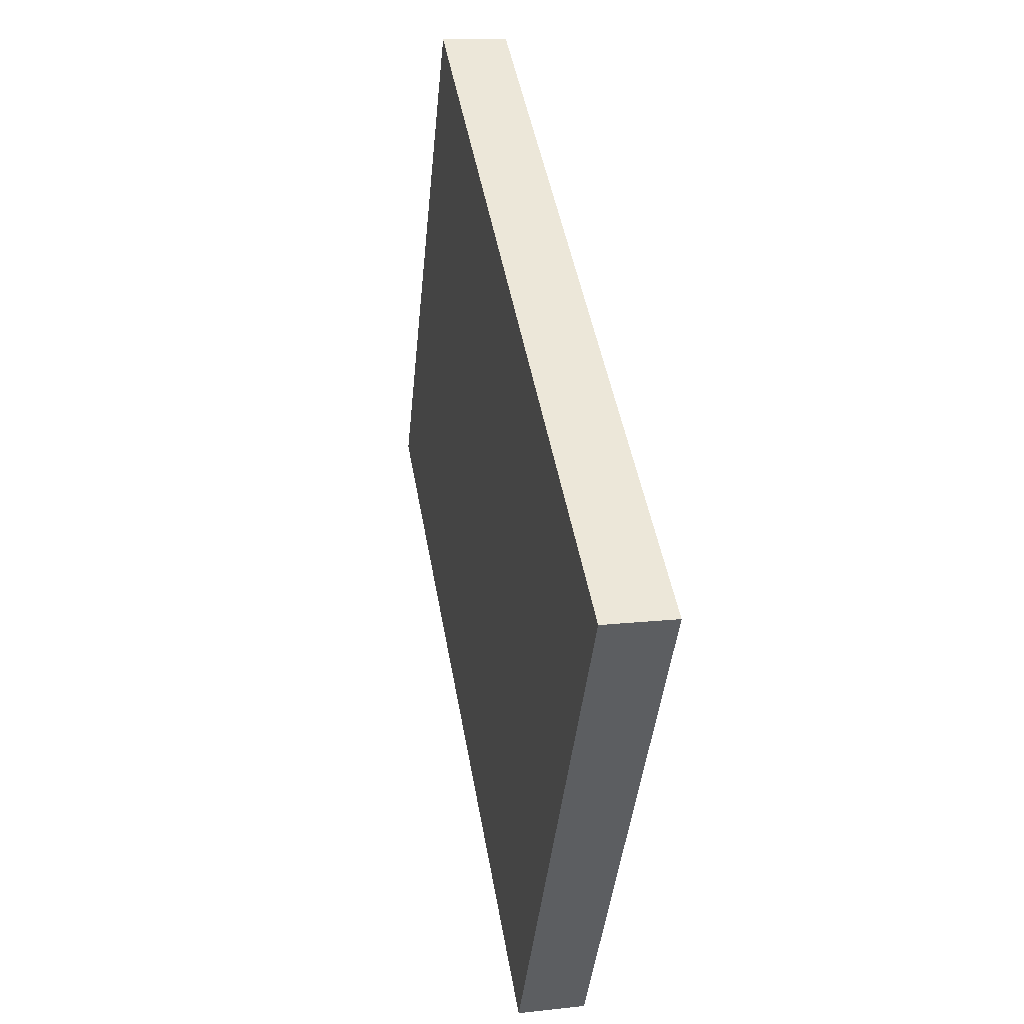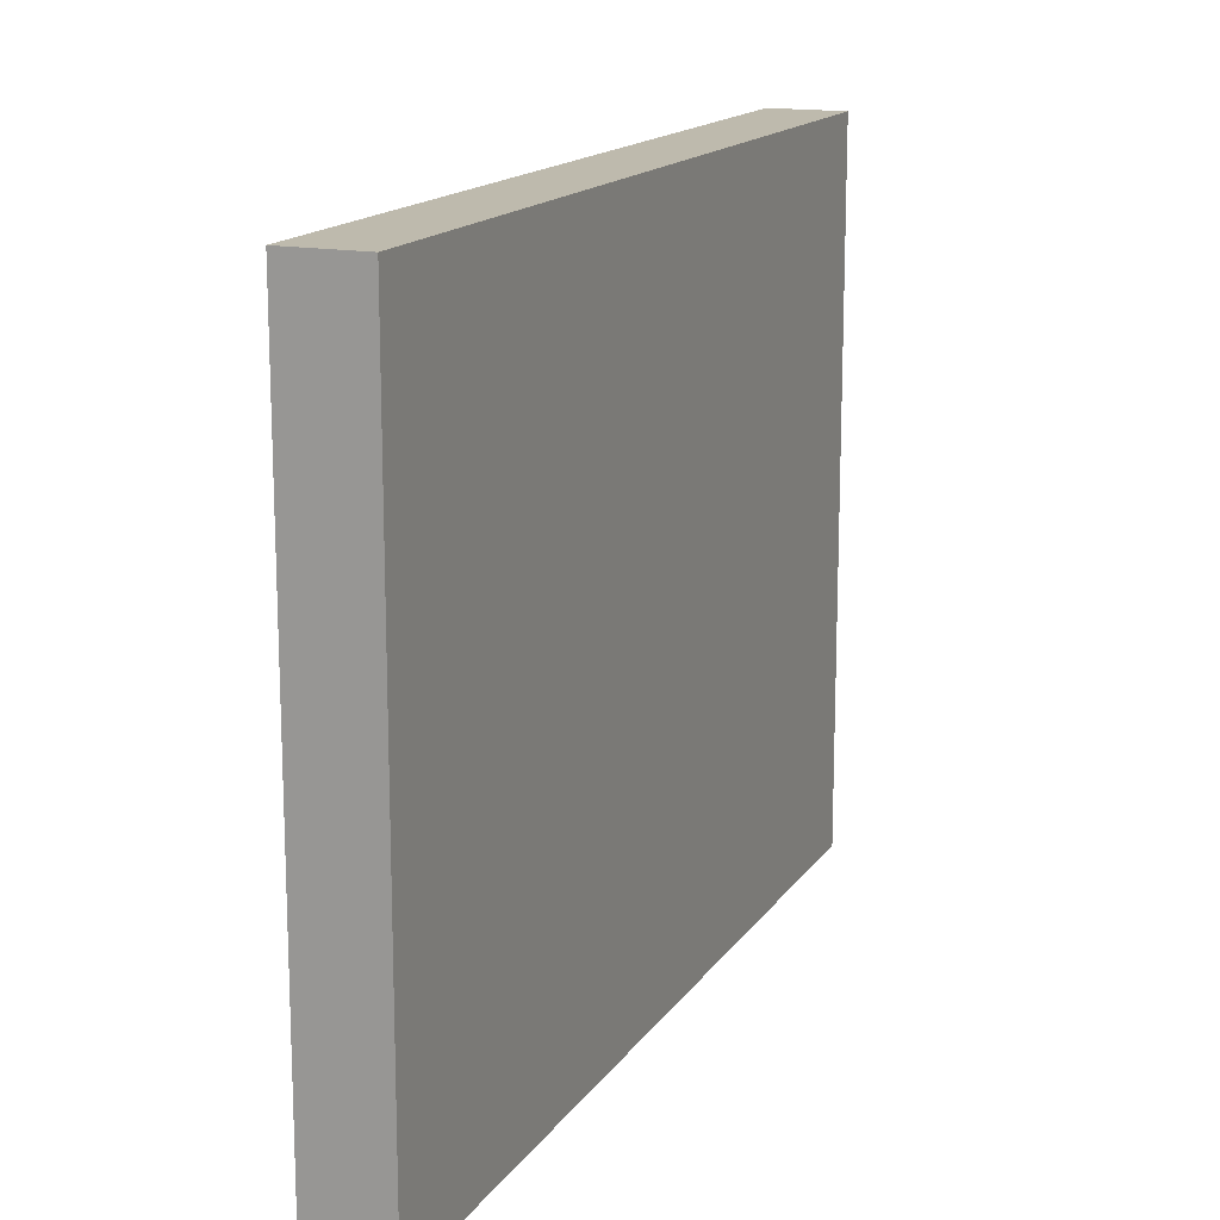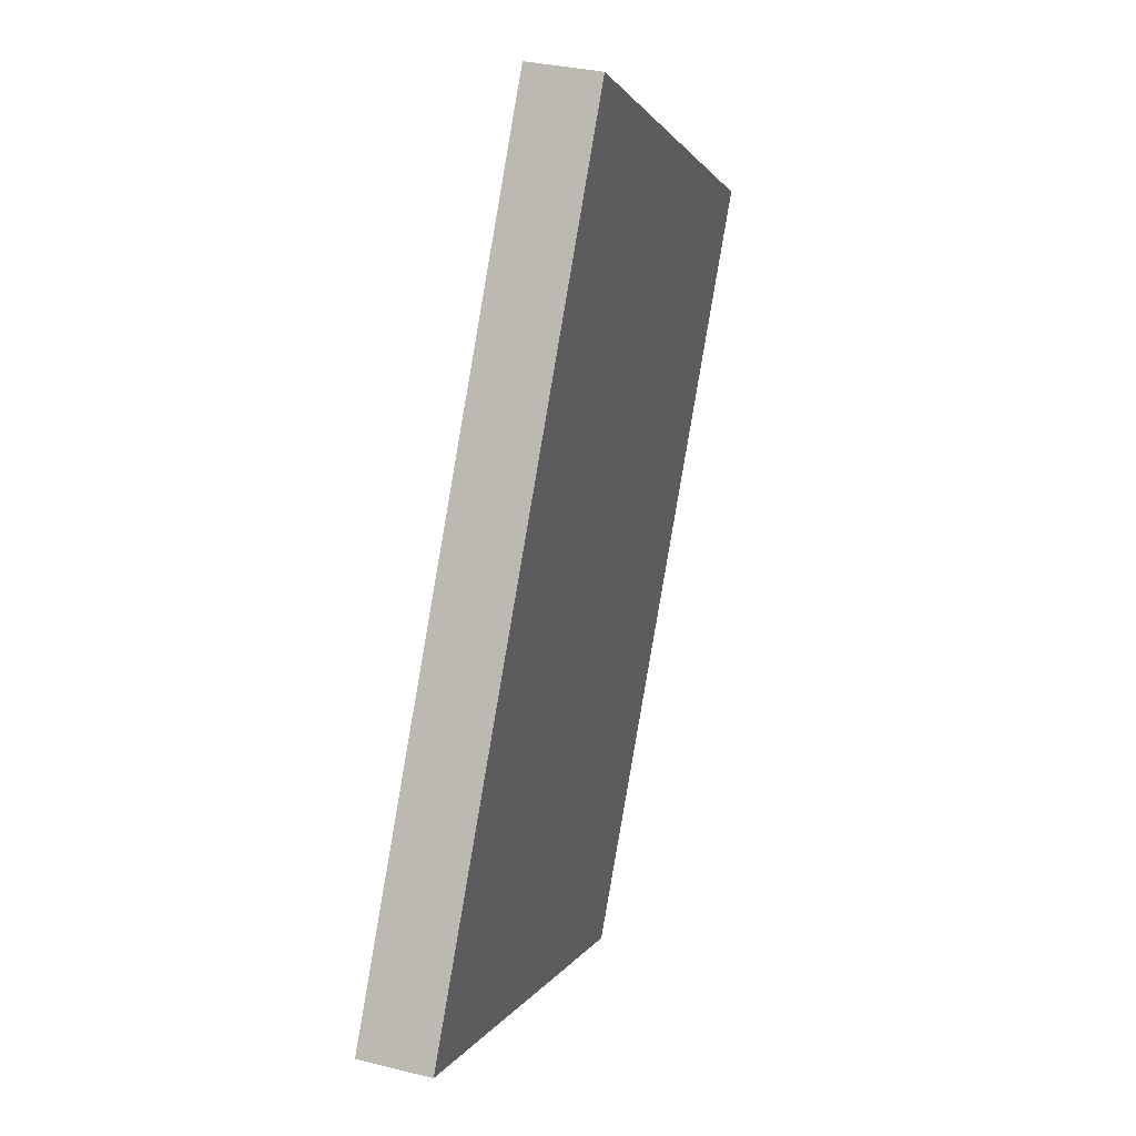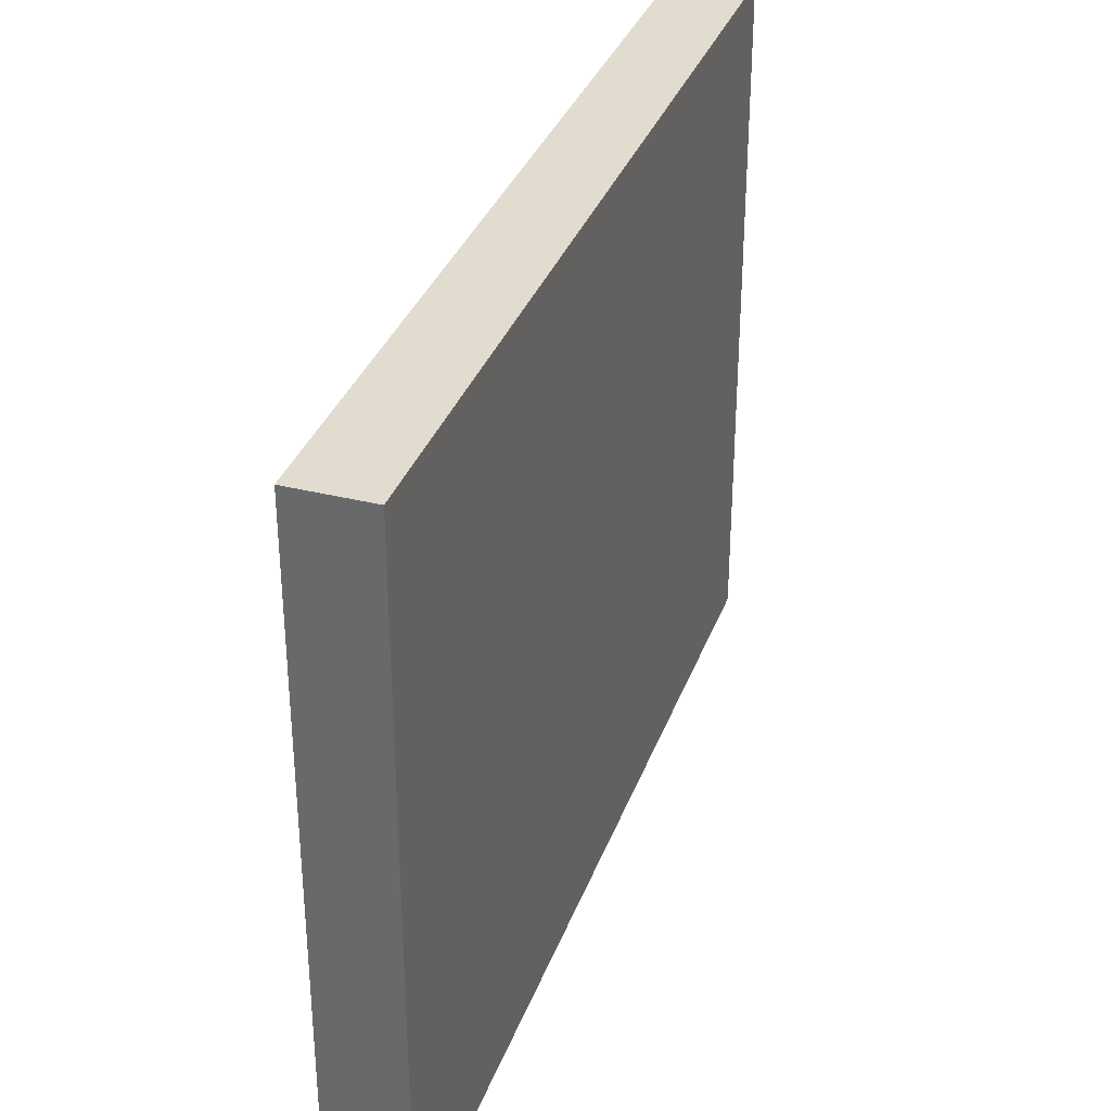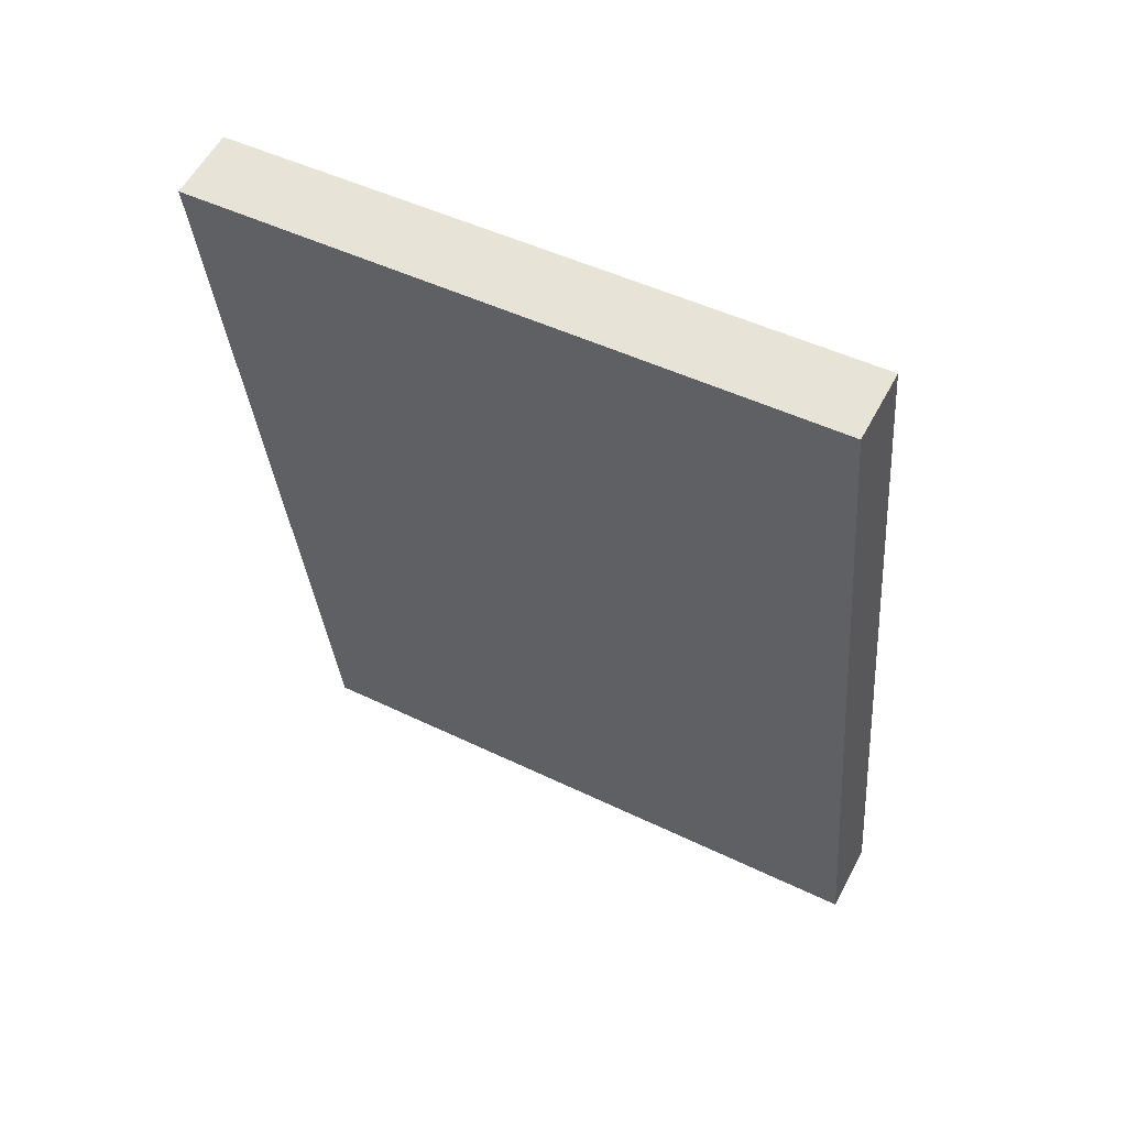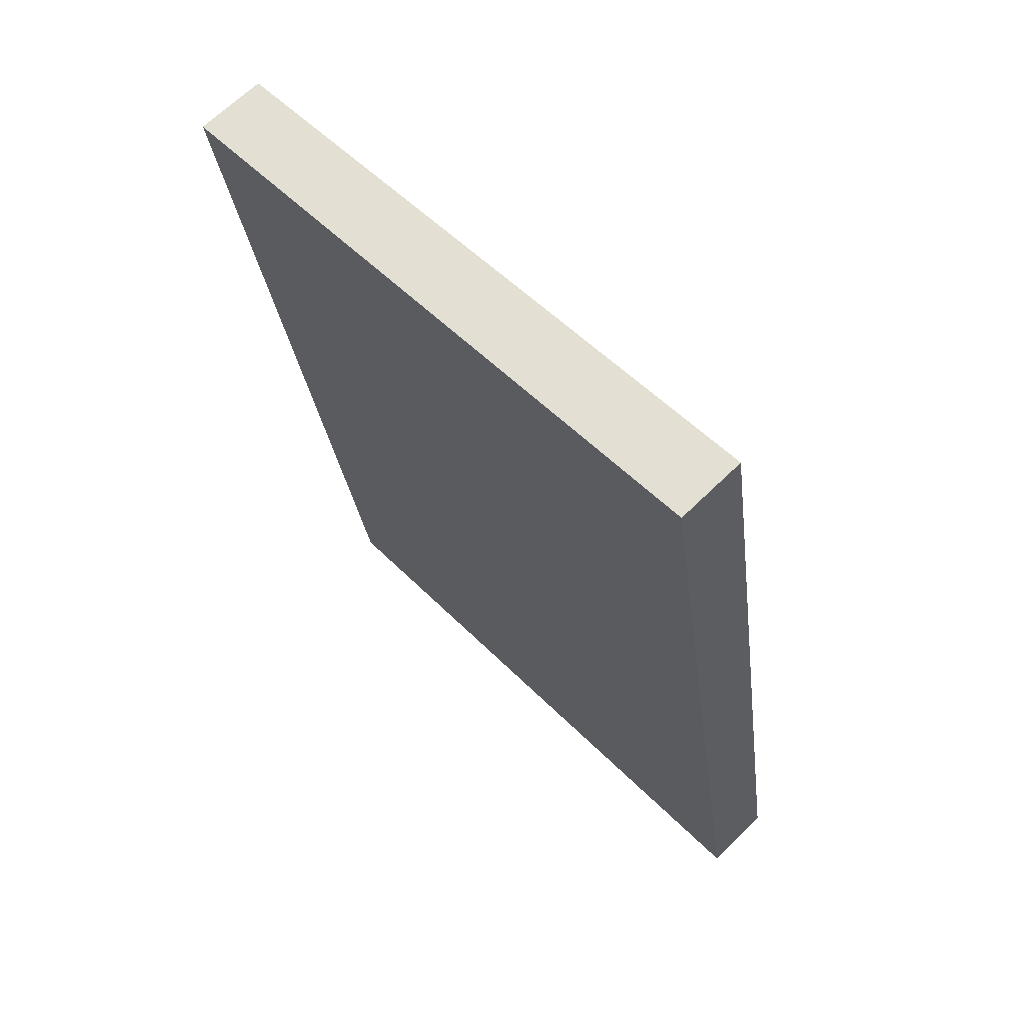
<metadata>
{"format":"obj","ext":"obj","renderer":"f3d","projection":"perspective","resolution":1024,"background":"white","views":[{"elev":-43.5,"azim":174.3,"up":"+Z"},{"elev":15.4,"azim":-147.6,"up":"+Y"},{"elev":1.0,"azim":13.7,"up":"+Z"},{"elev":34.3,"azim":-151.4,"up":"+Y"},{"elev":47.6,"azim":118.7,"up":"+Z"},{"elev":53.9,"azim":136.8,"up":"+Z"}]}
</metadata>
<code>
v 15.34 0 58.22
v 4.924 0 -0.8682
v 4.924 45 -0.8682
v 15.34 45 58.22
v 4.924 45 -0.8682
v 0 45 0
v 10.42 45 59.09
v 15.34 45 58.22
v 10.42 0 59.09
v 15.34 0 58.22
v 15.34 45 58.22
v 10.42 45 59.09
v 0 0 0
v 4.924 0 -0.8682
v 15.34 0 58.22
v 10.42 0 59.09
v 4.924 0 -0.8682
v 0 0 0
v 0 45 0
v 4.924 45 -0.8682
v 0 0 0
v 10.42 0 59.09
v 10.42 45 59.09
v 0 45 0
f 1 2 4
f 4 2 3
f 6 7 5
f 5 7 8
f 9 10 12
f 12 10 11
f 13 14 16
f 16 14 15
f 17 18 20
f 20 18 19
f 21 22 24
f 24 22 23

</code>
